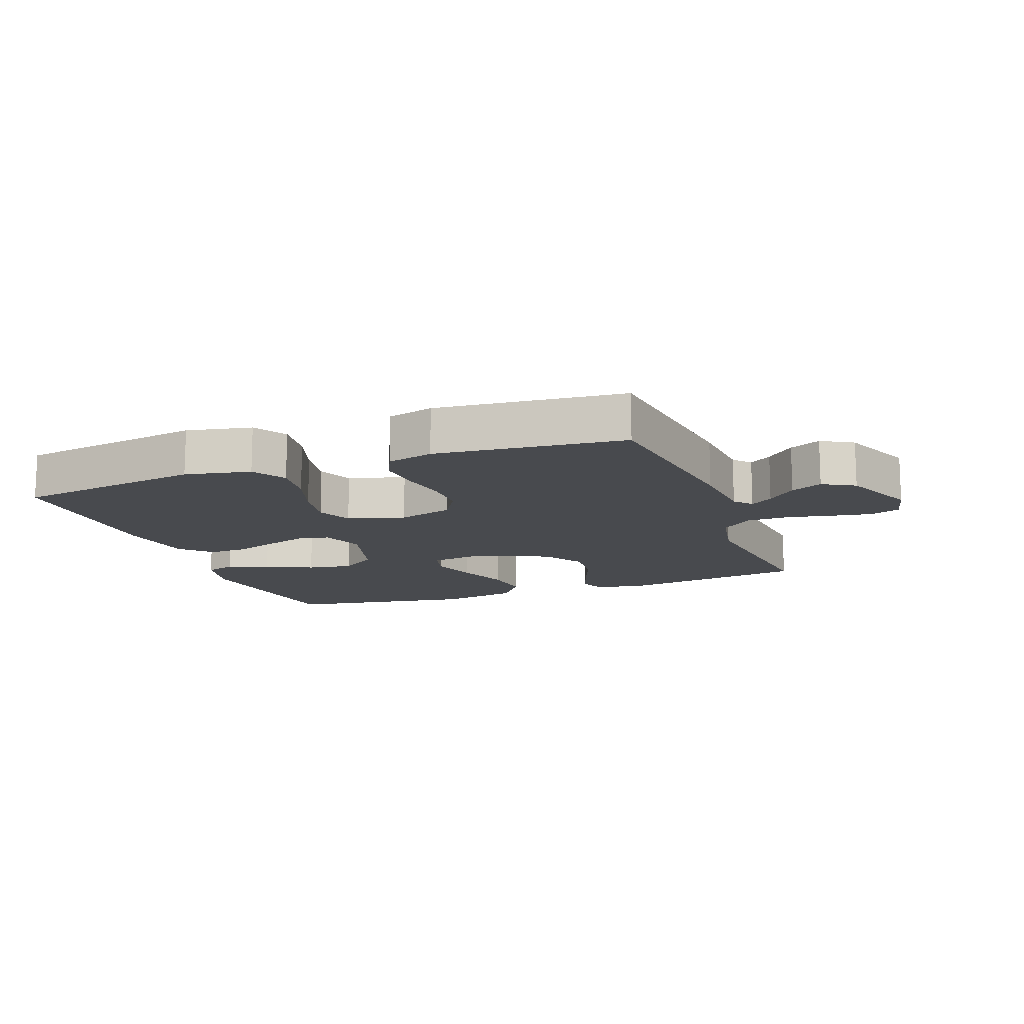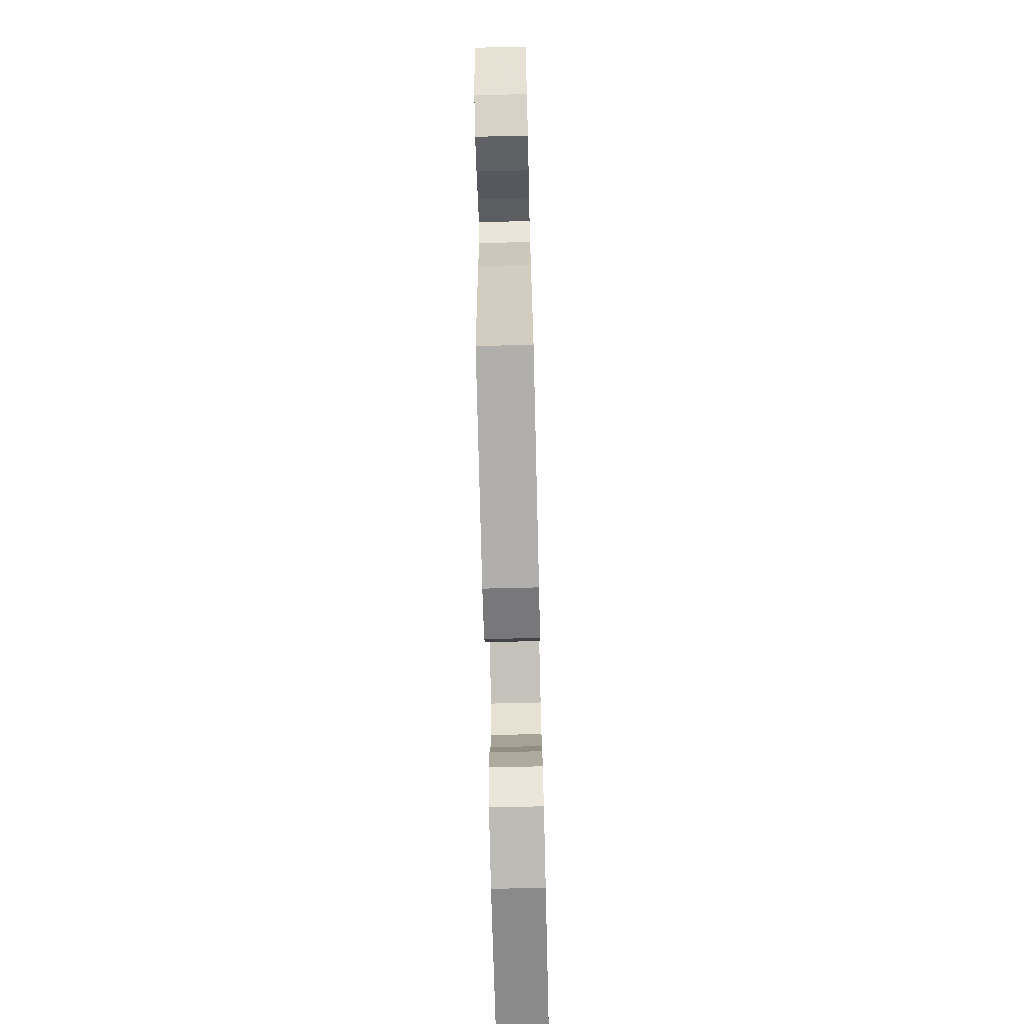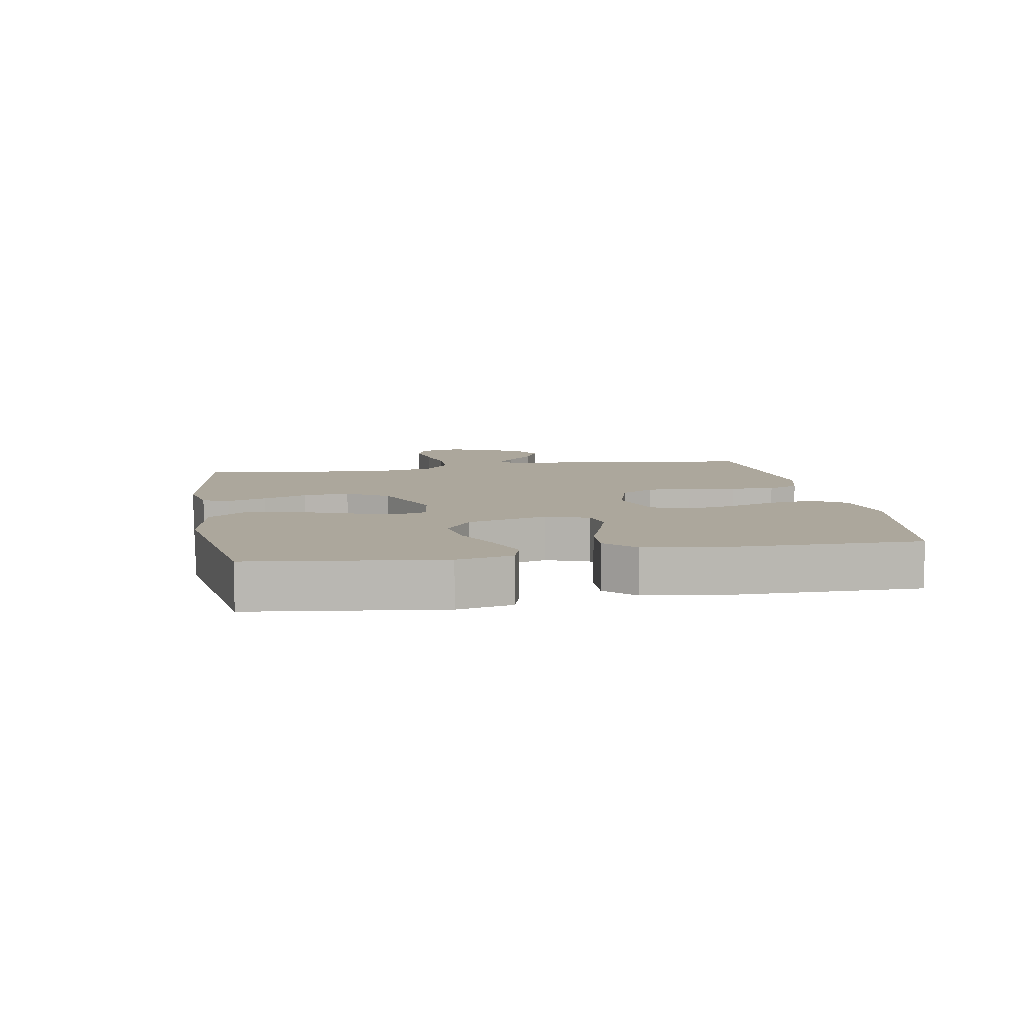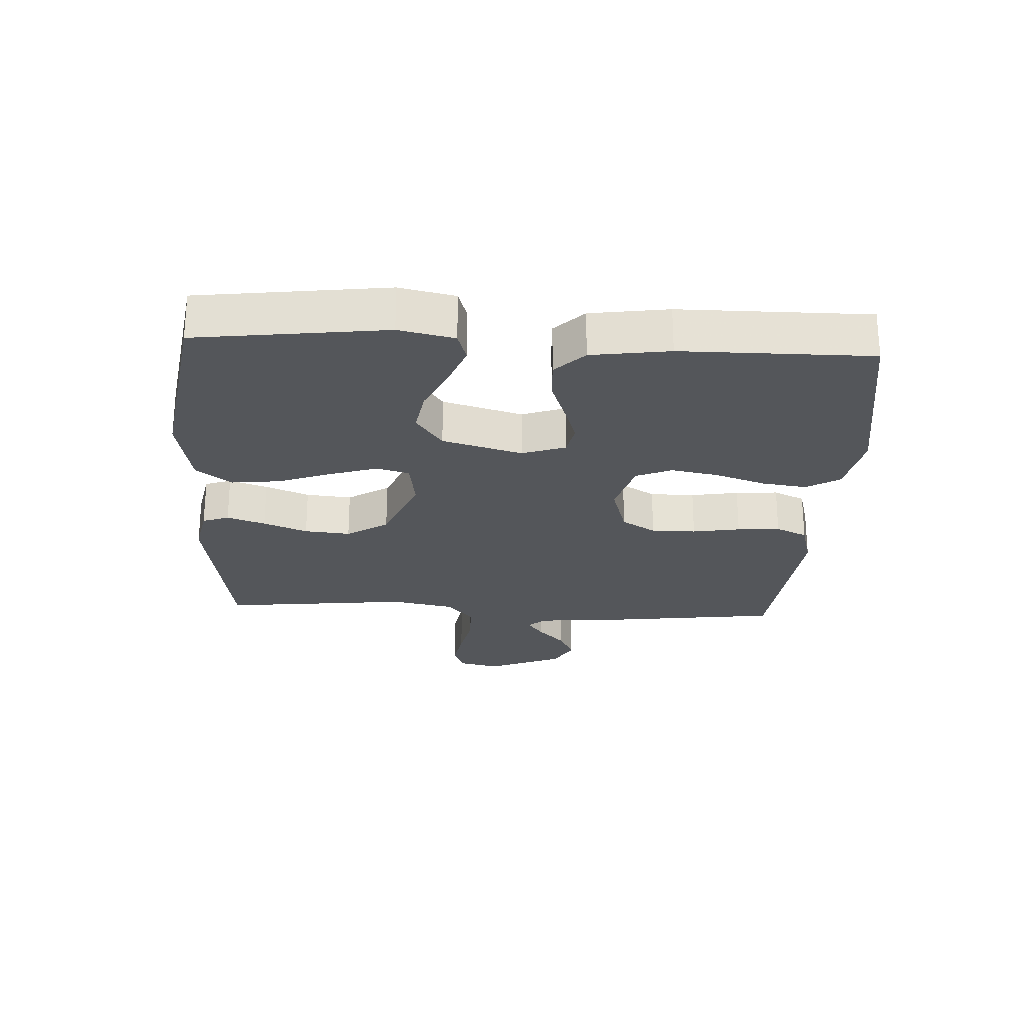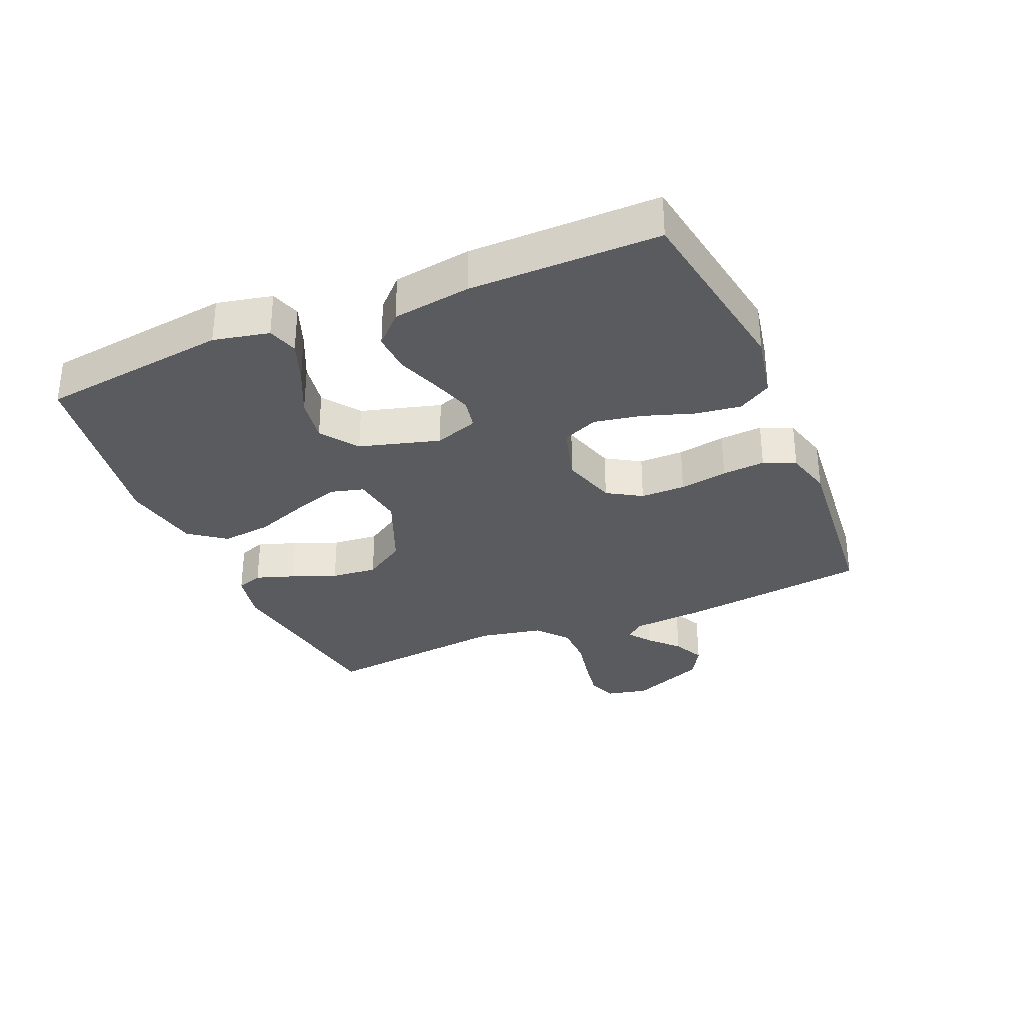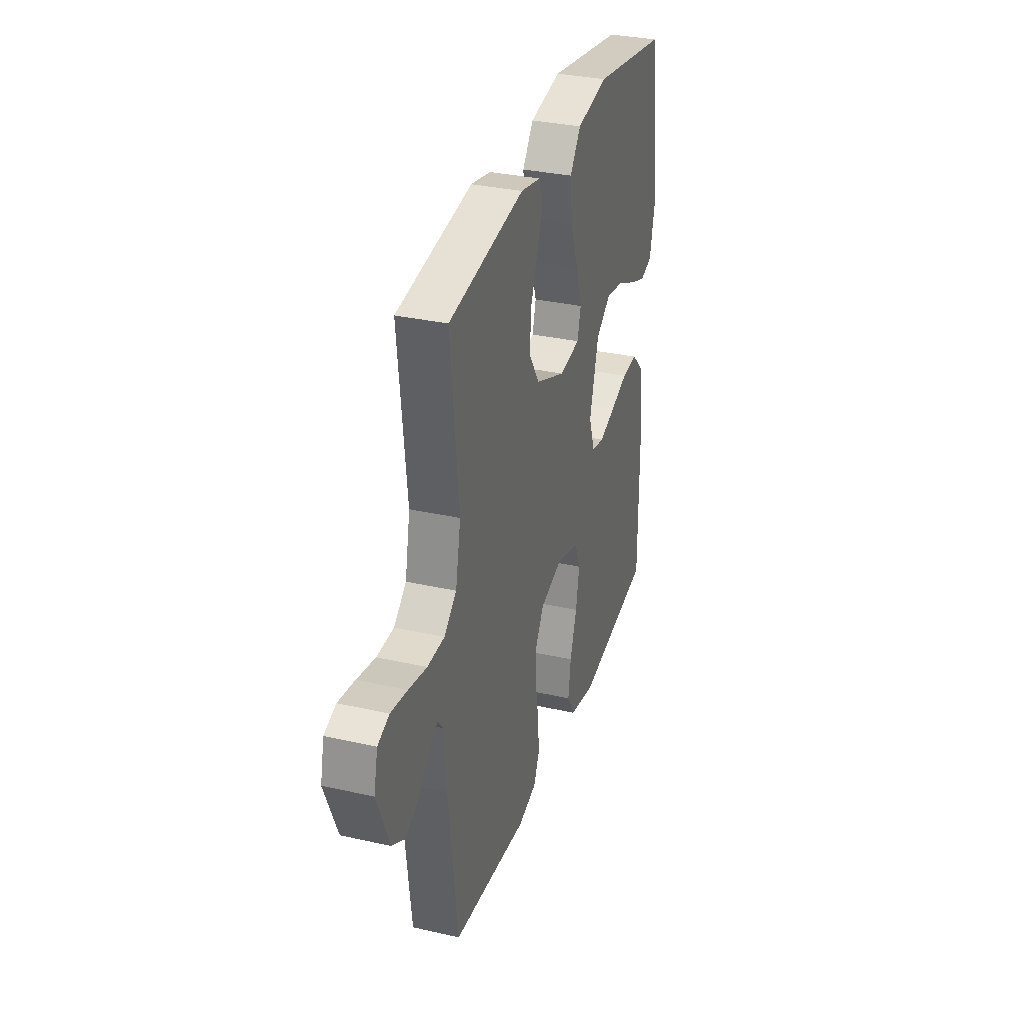
<metadata>
{"format":"obj","ext":"obj","renderer":"f3d","projection":"perspective","resolution":1024,"background":"white","views":[{"elev":-13.3,"azim":-159.7,"up":"+Y"},{"elev":-72.6,"azim":-88.6,"up":"+Z"},{"elev":8.3,"azim":79.9,"up":"+Y"},{"elev":-25.1,"azim":87.0,"up":"+Y"},{"elev":-32.1,"azim":113.1,"up":"+Y"},{"elev":32.4,"azim":-72.5,"up":"+Z"}]}
</metadata>
<code>
v 0.5 0.07 -0.5
v 0.2 0.07 -0.548
v 0.096 0.07 -0.527
v 0.064 0.07 -0.474
v 0.074 0.07 -0.402
v 0.101 0.07 -0.322
v 0.115 0.07 -0.247
v 0.091 0.07 -0.19
v 0 0.07 -0.164
v -0.088 0.07 -0.19
v -0.121 0.07 -0.244
v -0.121 0.07 -0.315
v -0.108 0.07 -0.391
v -0.103 0.07 -0.459
v -0.126 0.07 -0.509
v -0.2 0.07 -0.529
v -0.5 0.07 -0.5
v -0.538 0.07 -0.2
v -0.547 0.07 -0.084
v -0.571 0.07 -0.056
v -0.607 0.07 -0.082
v -0.652 0.07 -0.125
v -0.702 0.07 -0.149
v -0.753 0.07 -0.12
v -0.803 0.07 0
v -0.788 0.07 0.066
v -0.742 0.07 0.083
v -0.676 0.07 0.072
v -0.604 0.07 0.057
v -0.536 0.07 0.058
v -0.487 0.07 0.099
v -0.467 0.07 0.2
v -0.5 0.07 0.5
v -0.2 0.07 0.545
v -0.121 0.07 0.529
v -0.106 0.07 0.487
v -0.127 0.07 0.426
v -0.155 0.07 0.356
v -0.162 0.07 0.283
v -0.12 0.07 0.217
v 0 0.07 0.167
v 0.082 0.07 0.179
v 0.096 0.07 0.231
v 0.072 0.07 0.306
v 0.041 0.07 0.389
v 0.032 0.07 0.468
v 0.075 0.07 0.525
v 0.2 0.07 0.548
v 0.5 0.07 0.5
v 0.538 0.07 0.2
v 0.519 0.07 0.112
v 0.471 0.07 0.097
v 0.405 0.07 0.122
v 0.33 0.07 0.157
v 0.258 0.07 0.169
v 0.199 0.07 0.127
v 0.163 0.07 0
v 0.187 0.07 -0.069
v 0.237 0.07 -0.079
v 0.302 0.07 -0.058
v 0.372 0.07 -0.033
v 0.435 0.07 -0.03
v 0.481 0.07 -0.076
v 0.499 0.07 -0.2
v 0.5 0 -0.5
v 0.2 0 -0.548
v 0.096 0 -0.527
v 0.064 0 -0.474
v 0.074 0 -0.402
v 0.101 0 -0.322
v 0.115 0 -0.247
v 0.091 0 -0.19
v 0 0 -0.164
v -0.088 0 -0.19
v -0.121 0 -0.244
v -0.121 0 -0.315
v -0.108 0 -0.391
v -0.103 0 -0.459
v -0.126 0 -0.509
v -0.2 0 -0.529
v -0.5 0 -0.5
v -0.538 0 -0.2
v -0.547 0 -0.084
v -0.571 0 -0.056
v -0.607 0 -0.082
v -0.652 0 -0.125
v -0.702 0 -0.149
v -0.753 0 -0.12
v -0.803 0 0
v -0.788 0 0.066
v -0.742 0 0.083
v -0.676 0 0.072
v -0.604 0 0.057
v -0.536 0 0.058
v -0.487 0 0.099
v -0.467 0 0.2
v -0.5 0 0.5
v -0.2 0 0.545
v -0.121 0 0.529
v -0.106 0 0.487
v -0.127 0 0.426
v -0.155 0 0.356
v -0.162 0 0.283
v -0.12 0 0.217
v 0 0 0.167
v 0.082 0 0.179
v 0.096 0 0.231
v 0.072 0 0.306
v 0.041 0 0.389
v 0.032 0 0.468
v 0.075 0 0.525
v 0.2 0 0.548
v 0.5 0 0.5
v 0.538 0 0.2
v 0.519 0 0.112
v 0.471 0 0.097
v 0.405 0 0.122
v 0.33 0 0.157
v 0.258 0 0.169
v 0.199 0 0.127
v 0.163 0 0
v 0.187 0 -0.069
v 0.237 0 -0.079
v 0.302 0 -0.058
v 0.372 0 -0.033
v 0.435 0 -0.03
v 0.481 0 -0.076
v 0.499 0 -0.2
f 60 61 62 63
f 59 60 63 64
f 58 59 64 1
f 51 52 53 54
f 49 50 51 54
f 49 54 55
f 48 49 55 56
f 44 45 46 47
f 43 44 47 48
f 42 43 48 56
f 35 36 37 38
f 33 34 35 38
f 32 33 38 39
f 31 32 39 40
f 26 27 28 29
f 24 25 26 29
f 24 29 30
f 21 22 23 24
f 20 21 24 30
f 19 20 30 31
f 12 13 14 15
f 11 12 15 16
f 3 4 5 6
f 3 6 7
f 58 1 2 3
f 57 58 3 7
f 41 42 56 57
f 11 16 17 18
f 10 11 18 19
f 9 10 19 31
f 41 57 7 8
f 31 40 41
f 8 9 31 41
f 127 126 125 124
f 128 127 124 123
f 65 128 123 122
f 118 117 116 115
f 118 115 114 113
f 119 118 113
f 120 119 113 112
f 111 110 109 108
f 112 111 108 107
f 120 112 107 106
f 102 101 100 99
f 102 99 98 97
f 103 102 97 96
f 104 103 96 95
f 93 92 91 90
f 93 90 89 88
f 94 93 88
f 88 87 86 85
f 94 88 85 84
f 95 94 84 83
f 79 78 77 76
f 80 79 76 75
f 70 69 68 67
f 71 70 67
f 67 66 65 122
f 71 67 122 121
f 121 120 106 105
f 82 81 80 75
f 83 82 75 74
f 95 83 74 73
f 72 71 121 105
f 105 104 95
f 105 95 73 72
f 1 65 66 2
f 2 66 67 3
f 3 67 68 4
f 4 68 69 5
f 5 69 70 6
f 6 70 71 7
f 7 71 72 8
f 8 72 73 9
f 9 73 74 10
f 10 74 75 11
f 11 75 76 12
f 12 76 77 13
f 13 77 78 14
f 14 78 79 15
f 15 79 80 16
f 16 80 81 17
f 17 81 82 18
f 18 82 83 19
f 19 83 84 20
f 20 84 85 21
f 21 85 86 22
f 22 86 87 23
f 23 87 88 24
f 24 88 89 25
f 25 89 90 26
f 26 90 91 27
f 27 91 92 28
f 28 92 93 29
f 29 93 94 30
f 30 94 95 31
f 31 95 96 32
f 32 96 97 33
f 33 97 98 34
f 34 98 99 35
f 35 99 100 36
f 36 100 101 37
f 37 101 102 38
f 38 102 103 39
f 39 103 104 40
f 40 104 105 41
f 41 105 106 42
f 42 106 107 43
f 43 107 108 44
f 44 108 109 45
f 45 109 110 46
f 46 110 111 47
f 47 111 112 48
f 48 112 113 49
f 49 113 114 50
f 50 114 115 51
f 51 115 116 52
f 52 116 117 53
f 53 117 118 54
f 54 118 119 55
f 55 119 120 56
f 56 120 121 57
f 57 121 122 58
f 58 122 123 59
f 59 123 124 60
f 60 124 125 61
f 61 125 126 62
f 62 126 127 63
f 63 127 128 64
f 64 128 65 1

</code>
